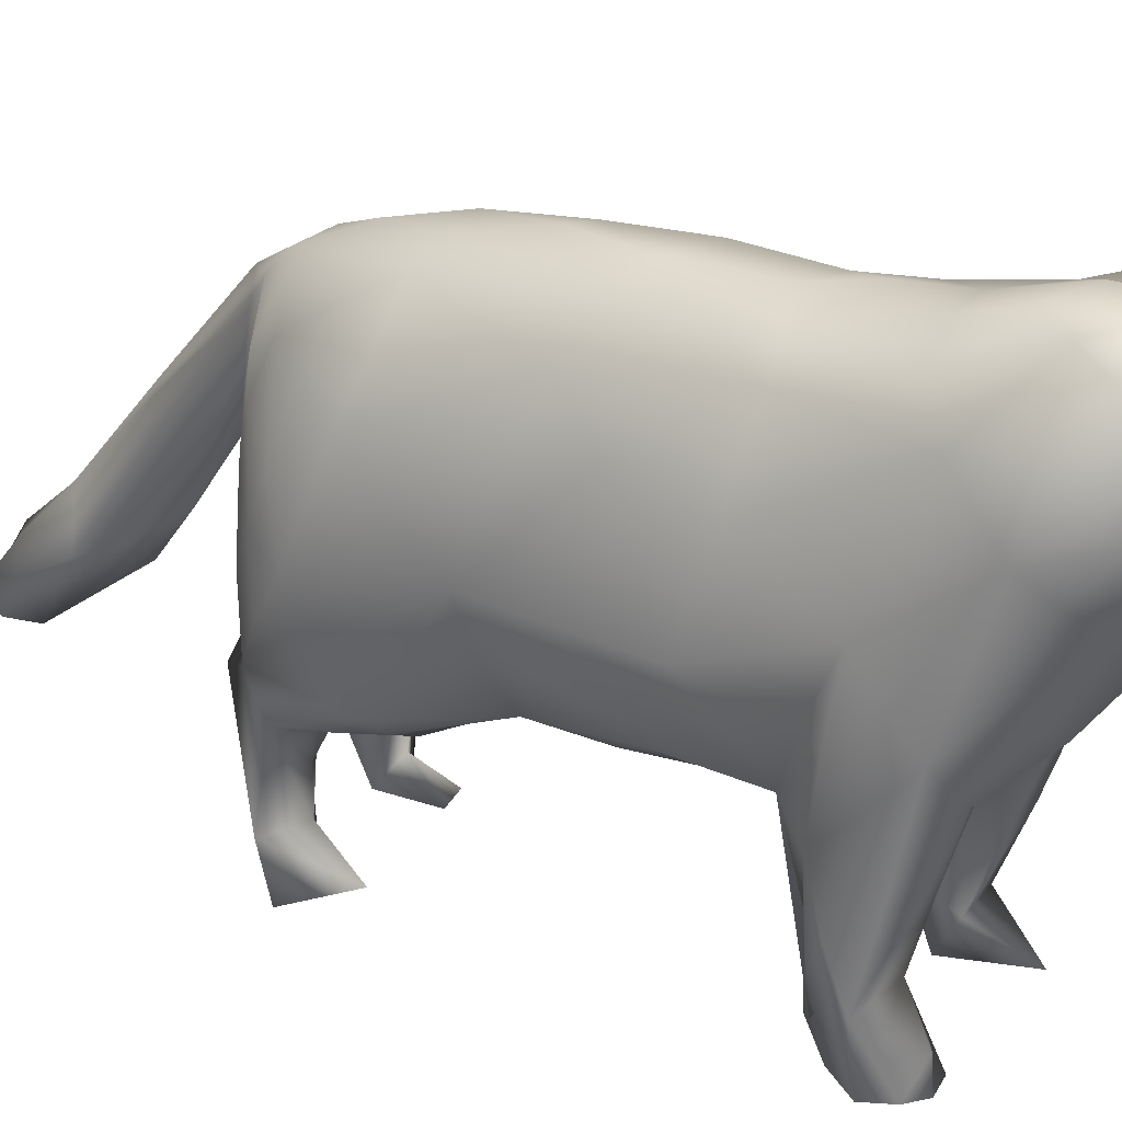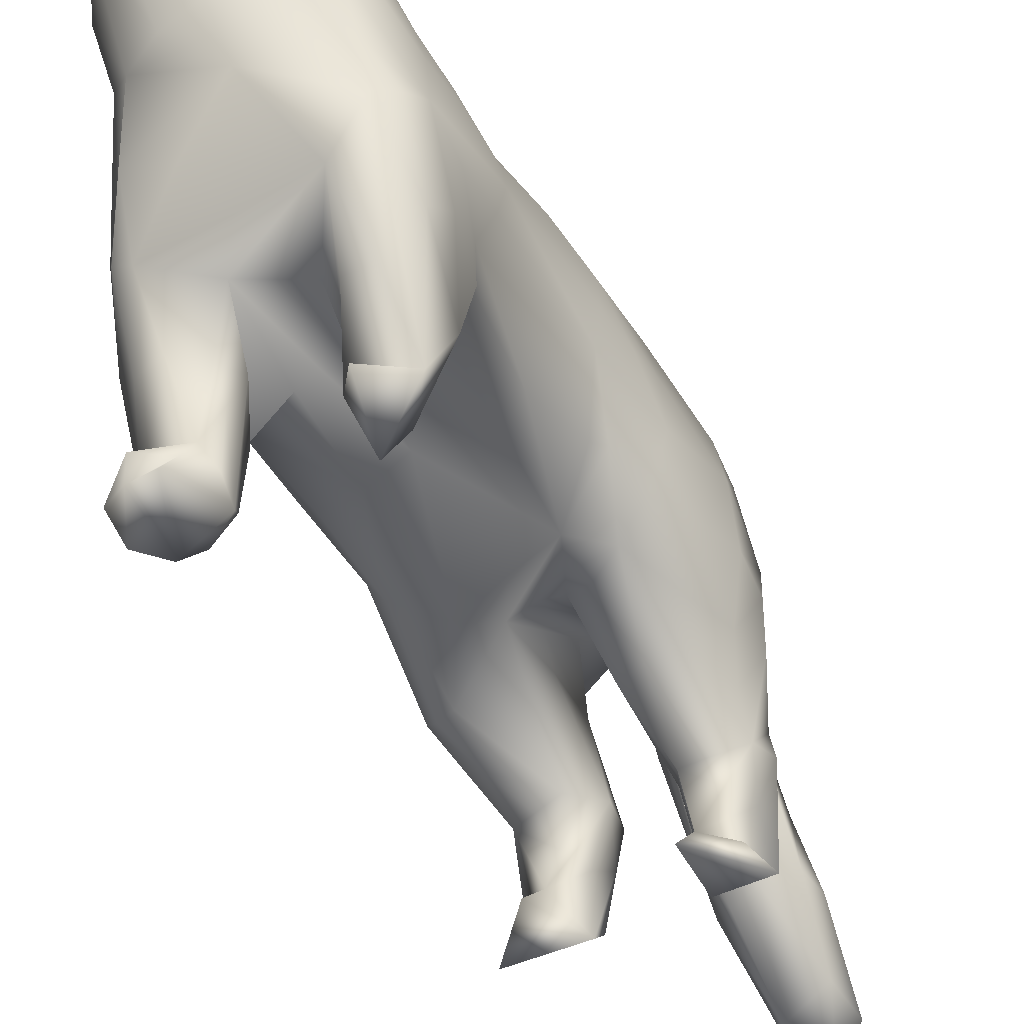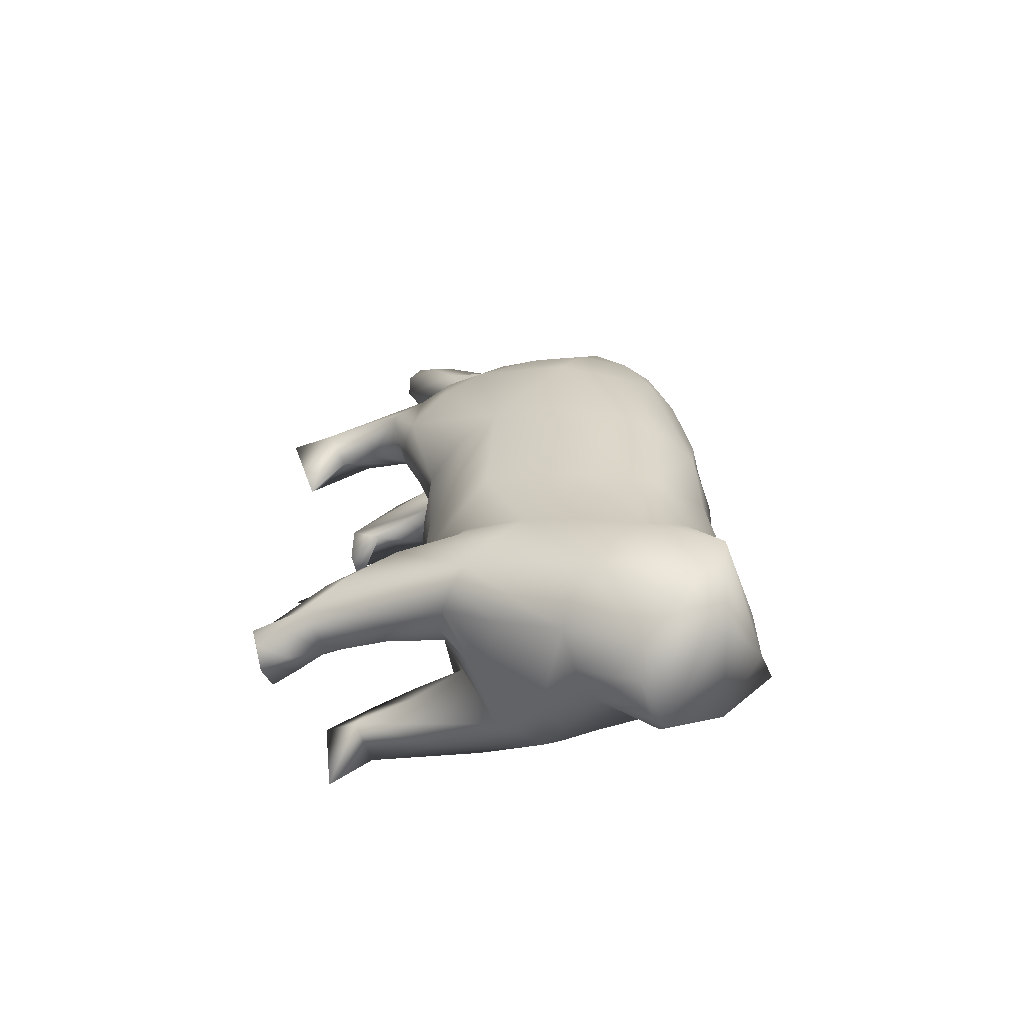
<metadata>
{"format":"obj","ext":"obj","renderer":"f3d","projection":"perspective","resolution":1024,"background":"white","views":[{"elev":25.2,"azim":-58.3,"up":"+Z"},{"elev":-50.4,"azim":31.0,"up":"+Z"},{"elev":-61.8,"azim":-68.5,"up":"+Y"}]}
</metadata>
<code>
v -1.655 -18.72 25.94
v 1.64 -20.78 21.33
v 3.741 -18.46 23.92
v -1.655 -18.72 25.94
v -3.576 -18.5 24.19
v 1.64 -20.78 21.33
v 4.835 -14.76 19.82
v 5.171 -12.78 20.75
v 6.432 -11.48 14.84
v 5.975 -11.12 18.27
v 5.128 -10.74 21.64
v 4.671 -12.81 23.89
v 2.972 -6.263 24.52
v 3.191 -10.6 24.94
v 4.725 -14.88 26.71
v 2.639 -12.37 26.21
v 2.115 -8.042 25.53
v 1.099 -9.93 25.88
v 3.741 -18.46 23.92
v 1.608 -17.41 26.82
v 0.9663 -17.34 17.9
v 1.265 -18.95 19.61
v 3.527 -18.12 20.56
v 4.563 -16.79 21.95
v 4.903 -14.8 22.94
v -4.152 -15.06 27.03
v -1.494 -12.45 26.7
v 1.428 -13.68 26.84
v 0.01549 -20.96 20.78
v 0.7869 -21.01 20.96
v 6.044 -12.57 14.19
v 5.053 -14.12 16.7
v 5.329 -13.5 13.59
v 3.281 -15.67 15.6
v 3.061 -8.482 0.8355
v 3.371 -7.186 3.593
v 5.322 -9.541 2.823
v 5.302 -11.48 8.208
v 3.39 -13 11.42
v 4.527 -11.36 7.017
v 5.972 -8.601 5.316
v 6.16 -11.05 9.321
v 3.848 -6.752 9.731
v 1.534 -16.12 14.68
v 5.718 -7.374 12.12
v 4.572 -2.12 10.41
v 6.095 -3.82 13.03
v 2.937 3.004 9.085
v 5.064 1.381 11.19
v 6.318 -0.2644 13.97
v 5.221 -6.78 10.6
v 3.431 -1.821 9.336
v 1.26 -9.846 10.19
v 0.9335 -6.593 9.1
v 2.482 -8.027 9.117
v 0.7092 -3.277 8.463
v 2.332 -4.95 8.919
v -1.609 -11.23 10.64
v 3.713 14.7 15.08
v 4.014 14.64 17.72
v 1.837 15.49 21.59
v 2.891 14.65 20.92
v 4.136 13.97 20.34
v -0.4131 16.44 22.09
v 2.189 12.59 23.62
v 3.289 13.4 22.1
v 0.653 13.69 23.73
v -0.6159 15.47 22.7
v -0.8251 14.47 23.27
v -1.004 24.62 12.3
v -0.05537 27.89 9.602
v 1.67 23.23 13.16
v 1.25 26.85 9.922
v 0.5841 29.98 6.828
v 2.167 24.75 9.82
v 2.141 20.31 13.24
v 1.995 23.16 9.88
v 1.445 26.16 6.762
v 1.96 12.94 6.568
v 2.391 14.16 1.006
v 2.626 12.7 2.886
v 3.796 12.96 4.767
v 5.091 14.11 0.7971
v 4.72 13.66 3.899
v 4.903 13.24 6.674
v 4.394 0.8307 23.37
v 4.602 5.388 22.98
v 5.902 0.7624 19.77
v 5.465 5.368 21.26
v 4.765 9.906 22.55
v 1.736 13.18 10.91
v 3.759 15.01 9.934
v 1.228 14.47 7.378
v 4.955 14.61 8.353
v 5.935 13.07 15.21
v 5.757 13.27 10.92
v 3.72 14.65 12.48
v 2.65 14.12 12.97
v 4.71 8.957 7.89
v 3.422 12.76 6.295
v 4.25 4.799 9.502
v 3.056 8.628 7.634
v 5.71 4.702 11.77
v 6.053 10.01 9.022
v 6.479 7.408 11.8
v 6.441 4.832 14.73
v 6.807 8.826 15.76
v 6.837 9.402 12.3
v 2.299 -8.43 6.874
v 2.45 -9.787 3.052
v 2.172 -9.657 6.742
v 1.246 -16.7 16.31
v 3.054 -11.25 7.304
v 4.305 -12.18 0.8008
v 5.229 11.69 7.941
v 2.139 15.5 4.401
v 1.724 15.58 7.708
v 2.424 16.39 7.989
v 4.394 15.84 7.505
v 3.448 16.43 7.791
v 3.688 15.2 2.041
v 3.031 16.01 4.991
v 1.466 -0.7858 25.71
v 3.092 0.01641 24.75
v 3.342 4.604 24.34
v 1.352 8.448 25.02
v 1.434 3.842 25.46
v 0.6993 9.26 12.39
v 0.9197 7.793 11.17
v 1.356 9.799 10.49
v 1.26 6.273 10.1
v 1.405 15.6 19.19
v 1.684 15.24 16.98
v -0.1009 16.29 17.26
v 6.543 11.64 12.02
v 1.279 10.36 8.8
v 1.463 9.474 8.209
v 2.241 -3.524 25.16
v -0.8377 -4.504 25.7
v 1.168 -5.364 25.59
v 6.543 -9.95 10.03
v 4.686 -4.578 21.95
v 4.652 -1.879 22.73
v 3.94 -5.418 23.32
v 3.704 -2.718 23.96
v 5.998 -5.816 17.24
v 5.953 -2.528 18.51
v 5.445 -5.199 19.63
v 5.43 -1.914 20.9
v 1.584 28.47 6.466
v 2.073 17.84 17.38
v 1.856 19.43 17.43
v -0.8081 19.27 12.51
v 0.7295 20.06 17.86
v 4.982 14.13 15.13
v 5.151 13.59 17.78
v 5.371 2.244 11.66
v 6.301 2.787 17.26
v 6.281 4.796 17.75
v 6.358 0.2326 16.84
v 6.08 -6.557 14.65
v 5.666 -8.278 19.47
v 6.468 -9.405 13.44
v 6.126 -7.882 8.658
v 6.061 9.412 19.3
v 5.754 11.65 19.04
v 4.723 12.04 21.63
v 0.7995 12.55 14.13
v 2.189 14.15 14.4
v 5.152 14.69 7.026
v 0.02917 15.39 16.53
v 0.4263 13.78 15.44
v 3.071 15.85 8.997
v 2.771 5.442 8.981
v 2.096 4.706 9.171
v -0.2666 7.664 11.45
v 0.03725 6.207 10.39
v -1.291 6.283 10.08
v 0.5341 22.3 9.117
v -1.07 15.89 19.08
v 0.729 15.48 18.07
v -1.881 15.68 21.1
v -0.705 20.56 17.24
v 0.2064 11.58 24.47
v 2.619 11.11 0.9493
v 4.894 11.85 0.5228
v 4.979 -7.659 21.81
v 0.1356 -7.186 26
v -1.331 0.2505 25.73
v -0.02904 4.374 25.67
v -2.713 -19.55 21.72
v -1.484 -20.83 21.07
v -1.043 -19.11 19.53
v -2.986 -16.27 17.62
v -1.08 -17.13 17.57
v -6.134 -9.285 16.79
v -5.643 -10.39 19.91
v -5.026 -14.01 20
v -5.052 -12.78 21.5
v -4.803 -11.51 22.96
v -4.811 -14.59 23.55
v -4.271 -15.38 18.72
v -4.24 -17.08 20.82
v -4.7 -16.5 22.17
v -3.148 -10.11 24.79
v -1.127 -9.909 25.86
v -5.536 -4.621 19.33
v -5.242 -8.062 21.17
v -4.67 -6.367 10.2
v -5.924 -7.652 13.34
v -6.298 -8.243 9.32
v -6.319 -8.731 13.05
v -3.875 -14.93 14.34
v -6.113 -12.14 13.43
v -5.488 -12.75 12.32
v -4.406 -12.88 11.43
v -3.565 -7.044 4.044
v -5.725 -13.14 16.71
v -6.396 -3.378 14.62
v -6.171 -6.33 15.7
v -6.448 4.694 15.15
v -5.883 3.918 12.53
v -5.892 -0.7338 12.54
v -4.536 3.227 10.17
v -4.467 -1.532 10.33
v -6.418 0.6585 14.88
v -0.4043 -7.308 9.272
v -1.71 -2.569 8.552
v -1.675 -6.954 9.296
v -1.814 5.469 9.521
v 0.2562 3.803 9.276
v -2.375 4.637 9.071
v -2.363 -8.601 1.685
v -2.925 -7.702 2.838
v -4.67 -8.425 0.7258
v -4.232 -7.384 2.122
v -5.721 -8.138 4.817
v -5.458 -9.582 3.262
v -6.182 -8.935 6.259
v -5.294 -11.47 0.6643
v -4.066 -12.04 0.4212
v -4.218 -12 2.188
v -2.9 -11.93 0.6015
v -2.832 -11.1 2.075
v -2.855 -10.26 3.712
v -2.367 -9.479 2.648
v -5.389 -10.53 1.961
v -5.443 -9.921 0.3056
v -3.234 15 18.84
v -1.538 15.2 22.31
v -4.58 14.33 16.59
v -3.06 14.81 20.27
v -2.384 4.181 25.02
v -1.165 8.349 25.07
v -3.391 8.097 24.28
v -1.941 13.46 0.5465
v -2.062 13.62 4.041
v -2.622 15.48 2.64
v -1.734 14.83 4.842
v -1.268 13.72 7.269
v -5.002 14.03 2.551
v -2.947 16.48 7.973
v -5.563 12.92 0.3654
v -6.088 8.612 9.275
v -5.297 7.988 8.49
v -5.114 13.15 7.306
v -4.631 10.3 7.609
v -4.203 7.471 8.089
v -4.117 4.958 23.57
v -6.034 9.401 19.47
v -5.512 5.601 21.16
v -4.763 1.797 22.75
v -1.302 9.998 8.697
v -2.395 12.11 6.891
v -1.741 12.8 6.919
v -3.707 12.33 6.703
v -3.857 -5.248 23.45
v -4.868 -4.937 21.47
v -6.021 3.232 19.05
v -2.627 -7.82 5.954
v -3.292 -7.218 8.707
v -1.994 -9.113 7.937
v -2.968 -12.38 10.67
v -2.392 -10.53 7.284
v -3.664 -11.57 7.543
v -5.015 -11.3 7.319
v -4.897 14.39 12.93
v -2.962 14.49 14.24
v -4.124 14.7 11.7
v -4.987 14.23 9.268
v -3.419 12.59 2.993
v -3.016 12.89 4.995
v -2.291 13.2 5.117
v -1.753 15.64 7.675
v -3.304 1.021 24.54
v -1.803 13.19 11.44
v -0.7992 10.79 13.19
v -1.352 9.85 10.73
v -1.038 8.534 11.62
v -2.56 15.31 17.64
v -6.475 -10.8 15.11
v -4.514 12.77 21.36
v -4.768 13.71 19.07
v -5.882 12.16 17.8
v -5.95 13.01 15.37
v -6.65 11.31 14.08
v -3.286 6.054 8.705
v -4.291 5.37 9.21
v -6.057 12.9 11.68
v -5.957 -10.96 8.325
v -2.317 -9.692 5.831
v -5.353 -8.17 2.754
v -2.277 11.37 24.04
v -5.694 -0.3344 20.49
v -5.301 0.7288 21.65
v -4.416 -1.728 23.16
v -5.638 -2.479 19.92
v -1.495 17.37 16.69
v -1.229 29.55 6.739
v -1.328 27.23 9.537
v -1.625 20.29 16.78
v -2.183 23.95 9.89
v -2.331 19.88 15.5
v -1.711 21.4 11.02
v -0.9401 26.64 5.985
v 0.02521 29.07 5.344
v -1.435 28.19 6.085
v -2.007 26.87 8.282
v -6.104 -4.004 16.99
v -6.177 -1.863 17.57
v -0.8264 0.6679 8.636
v -2.077 1.027 8.682
v -3.166 0.3189 9.213
v -6.222 2.172 17.84
v -0.4899 -12.78 11.55
v -1.437 -14.76 12.9
v -6.329 6.648 12.2
v -6.751 9.994 11.61
v -5.487 11.17 20.51
v -4.194 10.53 23.03
v -2.398 14.92 9.72
v -1.5 14.47 15.61
v -1.184 15.61 18.86
v -3.349 14.93 10.51
v -0.9945 22.77 8.946
v -3.192 10.53 0.7351
f 1 2 3
f 4 5 6
f 7 9 10
f 8 10 11
f 10 8 7
f 11 13 14
f 12 14 15
f 14 12 11
f 15 14 16
f 17 16 14
f 14 13 17
f 16 17 18
f 4 19 20
f 21 7 23
f 22 23 6
f 23 22 21
f 19 6 23
f 24 23 7
f 23 24 19
f 15 19 25
f 12 25 11
f 25 12 15
f 11 25 8
f 24 8 25
f 25 19 24
f 8 24 7
f 20 19 15
f 26 20 28
f 27 28 18
f 28 27 26
f 29 21 22
f 30 22 6
f 22 30 29
f 9 7 32
f 31 32 33
f 32 31 9
f 7 21 34
f 32 34 33
f 34 32 7
f 35 36 37
f 33 39 40
f 38 40 37
f 40 38 33
f 37 41 42
f 38 42 33
f 42 38 37
f 43 41 36
f 39 33 44
f 45 46 47
f 49 47 46
f 46 48 49
f 47 49 50
f 45 51 46
f 52 46 51
f 51 43 52
f 46 52 48
f 53 54 55
f 57 55 54
f 54 56 57
f 55 57 43
f 58 53 39
f 37 36 41
f 59 61 62
f 60 62 63
f 62 60 59
f 64 65 61
f 61 65 66
f 62 66 63
f 66 62 61
f 65 64 68
f 67 68 69
f 68 67 65
f 70 72 73
f 71 73 74
f 73 71 70
f 72 76 77
f 75 77 78
f 77 75 72
f 79 80 81
f 81 83 84
f 82 84 85
f 84 82 81
f 86 88 89
f 87 89 90
f 89 87 86
f 91 92 93
f 92 95 96
f 94 96 85
f 96 94 92
f 92 91 98
f 97 98 59
f 98 97 92
f 85 99 100
f 102 100 99
f 99 101 102
f 100 102 79
f 101 104 105
f 103 105 106
f 105 103 101
f 107 106 105
f 108 105 104
f 105 108 107
f 36 110 111
f 109 111 53
f 111 109 36
f 44 33 34
f 112 34 21
f 34 112 44
f 110 37 40
f 113 40 39
f 40 113 110
f 37 114 35
f 37 110 114
f 104 101 99
f 115 99 85
f 99 115 104
f 79 81 82
f 100 82 85
f 82 100 79
f 80 79 93
f 80 93 117
f 116 117 118
f 117 116 80
f 119 121 122
f 120 122 118
f 122 120 119
f 123 124 125
f 87 125 124
f 124 86 87
f 125 87 90
f 90 126 127
f 125 127 123
f 127 125 90
f 128 91 130
f 129 130 131
f 130 129 128
f 61 59 133
f 132 133 134
f 133 132 61
f 95 135 96
f 115 96 135
f 135 104 115
f 96 115 85
f 91 93 136
f 130 136 131
f 136 130 91
f 93 79 137
f 136 137 131
f 137 136 93
f 123 139 140
f 138 140 13
f 140 138 123
f 41 141 42
f 31 42 141
f 141 9 31
f 42 31 33
f 43 36 109
f 55 109 53
f 109 55 43
f 126 90 65
f 142 143 144
f 145 144 143
f 143 86 145
f 144 145 13
f 146 147 148
f 149 148 147
f 147 88 149
f 148 149 142
f 88 86 143
f 149 143 142
f 143 149 88
f 13 145 138
f 124 138 145
f 145 86 124
f 138 124 123
f 74 73 150
f 75 150 73
f 73 72 75
f 150 75 78
f 134 76 151
f 132 151 61
f 151 132 134
f 76 72 152
f 151 152 61
f 152 151 76
f 153 76 134
f 64 61 152
f 154 152 72
f 152 154 64
f 59 60 155
f 156 155 60
f 60 63 156
f 155 156 95
f 106 50 157
f 103 157 101
f 157 103 106
f 48 101 157
f 49 157 50
f 157 49 48
f 106 107 159
f 158 159 88
f 159 158 106
f 146 50 160
f 147 160 88
f 160 147 146
f 56 48 52
f 57 52 43
f 52 57 56
f 50 106 158
f 160 158 88
f 158 160 50
f 50 146 161
f 47 161 45
f 161 47 50
f 9 146 162
f 10 162 11
f 162 10 9
f 146 9 163
f 161 163 45
f 163 161 146
f 41 164 141
f 163 141 164
f 164 45 163
f 141 163 9
f 41 43 51
f 164 51 45
f 51 164 41
f 39 53 111
f 113 111 110
f 111 113 39
f 36 35 110
f 110 35 114
f 88 159 89
f 165 89 159
f 159 107 165
f 89 165 90
f 95 156 166
f 167 166 156
f 156 63 167
f 166 167 90
f 107 95 166
f 165 166 90
f 166 165 107
f 119 83 121
f 95 107 108
f 135 108 104
f 108 135 95
f 91 128 168
f 91 168 169
f 98 169 59
f 169 98 91
f 65 90 167
f 66 167 63
f 167 66 65
f 83 119 170
f 84 170 85
f 170 84 83
f 171 59 169
f 172 169 168
f 169 172 171
f 95 92 97
f 155 97 59
f 97 155 95
f 121 80 116
f 122 116 118
f 116 122 121
f 92 119 120
f 173 120 118
f 120 173 92
f 119 92 94
f 170 94 85
f 94 170 119
f 93 92 173
f 117 173 118
f 173 117 93
f 101 48 175
f 174 175 131
f 175 174 101
f 131 137 174
f 102 174 137
f 137 79 102
f 174 102 101
f 128 129 176
f 177 176 129
f 129 131 177
f 176 177 178
f 76 153 179
f 77 179 78
f 179 77 76
f 134 133 180
f 181 180 133
f 133 59 181
f 180 181 182
f 72 70 183
f 154 183 64
f 183 154 72
f 126 65 67
f 184 67 69
f 67 184 126
f 20 15 16
f 28 16 18
f 16 28 20
f 81 185 186
f 186 83 81
f 185 80 83
f 121 83 80
f 186 185 83
f 80 185 81
f 11 162 187
f 148 187 162
f 162 146 148
f 187 148 142
f 13 11 187
f 144 187 142
f 187 144 13
f 139 188 140
f 17 140 188
f 188 18 17
f 140 17 13
f 189 123 127
f 190 127 126
f 127 190 189
f 6 5 191
f 6 191 192
f 30 192 29
f 192 30 6
f 191 194 195
f 193 195 21
f 195 193 191
f 196 198 199
f 197 199 200
f 199 197 196
f 4 26 5
f 26 200 199
f 201 199 198
f 199 201 26
f 194 191 203
f 202 203 198
f 203 202 194
f 191 5 204
f 203 204 198
f 204 203 191
f 5 26 201
f 204 201 198
f 201 204 5
f 205 26 27
f 206 27 18
f 27 206 205
f 26 205 200
f 139 205 206
f 188 206 18
f 206 188 139
f 207 196 197
f 208 197 200
f 197 208 207
f 21 29 192
f 193 192 191
f 192 193 21
f 209 211 212
f 210 212 196
f 212 210 209
f 194 214 215
f 213 215 216
f 215 213 194
f 217 211 209
f 214 194 202
f 218 202 198
f 202 218 214
f 219 209 210
f 220 210 196
f 210 220 219
f 221 222 223
f 225 223 222
f 222 224 225
f 223 225 209
f 209 219 226
f 223 226 221
f 226 223 209
f 53 58 227
f 54 227 56
f 227 54 53
f 228 56 227
f 229 227 58
f 227 229 228
f 178 48 231
f 230 231 232
f 231 230 178
f 48 178 177
f 175 177 131
f 177 175 48
f 233 235 236
f 234 236 217
f 236 234 233
f 211 217 236
f 237 236 235
f 236 237 211
f 235 238 239
f 237 239 211
f 239 237 235
f 240 241 242
f 244 242 241
f 241 243 244
f 242 244 245
f 243 233 246
f 244 246 245
f 246 244 243
f 238 235 248
f 247 248 240
f 248 247 238
f 182 249 250
f 252 250 249
f 249 251 252
f 250 252 69
f 64 182 250
f 68 250 69
f 250 68 64
f 189 190 253
f 254 253 190
f 190 126 254
f 253 254 255
f 256 258 259
f 257 259 260
f 259 257 256
f 258 261 262
f 261 258 263
f 264 266 267
f 265 267 268
f 267 265 264
f 255 270 271
f 269 271 272
f 271 269 255
f 178 274 275
f 273 275 260
f 275 273 178
f 274 268 267
f 276 267 266
f 267 276 274
f 200 277 278
f 208 278 207
f 278 208 200
f 270 221 279
f 271 279 272
f 279 271 270
f 194 44 112
f 195 112 21
f 112 195 194
f 217 209 281
f 280 281 282
f 281 280 217
f 58 283 284
f 285 284 283
f 283 216 285
f 284 285 245
f 238 245 285
f 286 285 216
f 285 286 238
f 282 233 234
f 280 234 217
f 234 280 282
f 245 238 247
f 242 247 240
f 247 242 245
f 251 288 289
f 287 289 290
f 289 287 251
f 266 291 292
f 276 292 274
f 292 276 266
f 291 293 292
f 275 292 293
f 293 260 275
f 292 275 274
f 258 262 294
f 259 294 260
f 294 259 258
f 266 290 261
f 261 291 266
f 277 205 139
f 272 295 269
f 253 269 295
f 295 189 253
f 269 253 255
f 296 288 297
f 296 297 299
f 298 299 178
f 299 298 296
f 297 128 176
f 299 176 178
f 176 299 297
f 288 251 249
f 300 249 182
f 249 300 288
f 198 196 301
f 218 301 214
f 301 218 198
f 302 303 304
f 305 304 303
f 303 251 305
f 304 305 306
f 288 168 297
f 232 224 308
f 307 308 268
f 308 307 232
f 224 264 265
f 308 265 268
f 265 308 224
f 251 287 305
f 309 305 287
f 287 290 309
f 305 309 306
f 260 296 298
f 273 298 178
f 298 273 260
f 216 215 286
f 310 286 215
f 215 214 310
f 286 310 238
f 282 58 284
f 311 284 245
f 284 311 282
f 58 282 281
f 312 281 209
f 281 312 58
f 126 184 254
f 313 254 184
f 184 69 313
f 254 313 255
f 211 214 301
f 212 301 196
f 301 212 211
f 314 277 316
f 315 316 272
f 316 315 314
f 277 314 317
f 278 317 207
f 317 278 277
f 277 139 189
f 277 189 295
f 316 295 272
f 295 316 277
f 153 134 180
f 318 180 182
f 180 318 153
f 74 319 320
f 71 320 70
f 320 71 74
f 182 64 183
f 321 183 70
f 183 321 182
f 70 322 323
f 321 323 182
f 323 321 70
f 322 324 323
f 318 323 324
f 324 153 318
f 323 318 182
f 78 325 326
f 150 326 74
f 326 150 78
f 325 322 328
f 327 328 319
f 328 327 325
f 207 317 329
f 330 329 317
f 317 314 330
f 329 330 219
f 56 228 332
f 331 332 232
f 332 331 56
f 228 209 225
f 333 225 224
f 225 333 228
f 314 334 330
f 226 330 334
f 334 221 226
f 330 226 219
f 314 315 334
f 279 334 315
f 315 272 279
f 334 279 221
f 58 39 335
f 283 335 216
f 335 283 58
f 209 228 229
f 312 229 58
f 229 312 209
f 196 207 329
f 220 329 219
f 329 220 196
f 214 211 239
f 310 239 238
f 239 310 214
f 233 282 311
f 246 311 245
f 311 246 233
f 44 194 213
f 336 213 216
f 213 336 44
f 264 224 222
f 337 222 221
f 222 337 264
f 221 306 338
f 337 338 264
f 338 337 221
f 306 221 270
f 290 266 264
f 306 270 339
f 304 339 302
f 339 304 306
f 290 262 261
f 290 264 338
f 309 338 306
f 338 309 290
f 69 302 340
f 313 340 255
f 340 313 69
f 270 255 340
f 339 340 302
f 340 339 270
f 302 69 252
f 303 252 251
f 252 303 302
f 296 260 294
f 341 294 262
f 294 341 296
f 168 288 342
f 172 342 171
f 342 172 168
f 182 343 300
f 342 300 343
f 343 171 342
f 300 342 288
f 288 296 344
f 289 344 290
f 344 289 288
f 262 290 344
f 341 344 296
f 344 341 262
f 224 232 332
f 333 332 228
f 332 333 224
f 48 56 331
f 231 331 232
f 331 231 48
f 268 178 230
f 307 230 232
f 230 307 268
f 178 268 274
f 235 243 241
f 248 241 240
f 241 248 235
f 233 243 235
f 325 78 179
f 345 179 153
f 179 345 325
f 319 74 326
f 327 326 325
f 326 327 319
f 168 128 297
f 59 171 343
f 181 343 182
f 343 181 59
f 20 26 4
f 256 291 346
f 291 256 257
f 293 257 260
f 257 293 291
f 291 261 346
f 346 261 263
f 263 258 256
f 263 256 346
f 205 277 200
f 189 139 123
f 322 70 320
f 328 320 319
f 320 328 322
f 322 325 345
f 324 345 153
f 345 324 322
f 39 44 336
f 335 336 216
f 336 335 39

</code>
